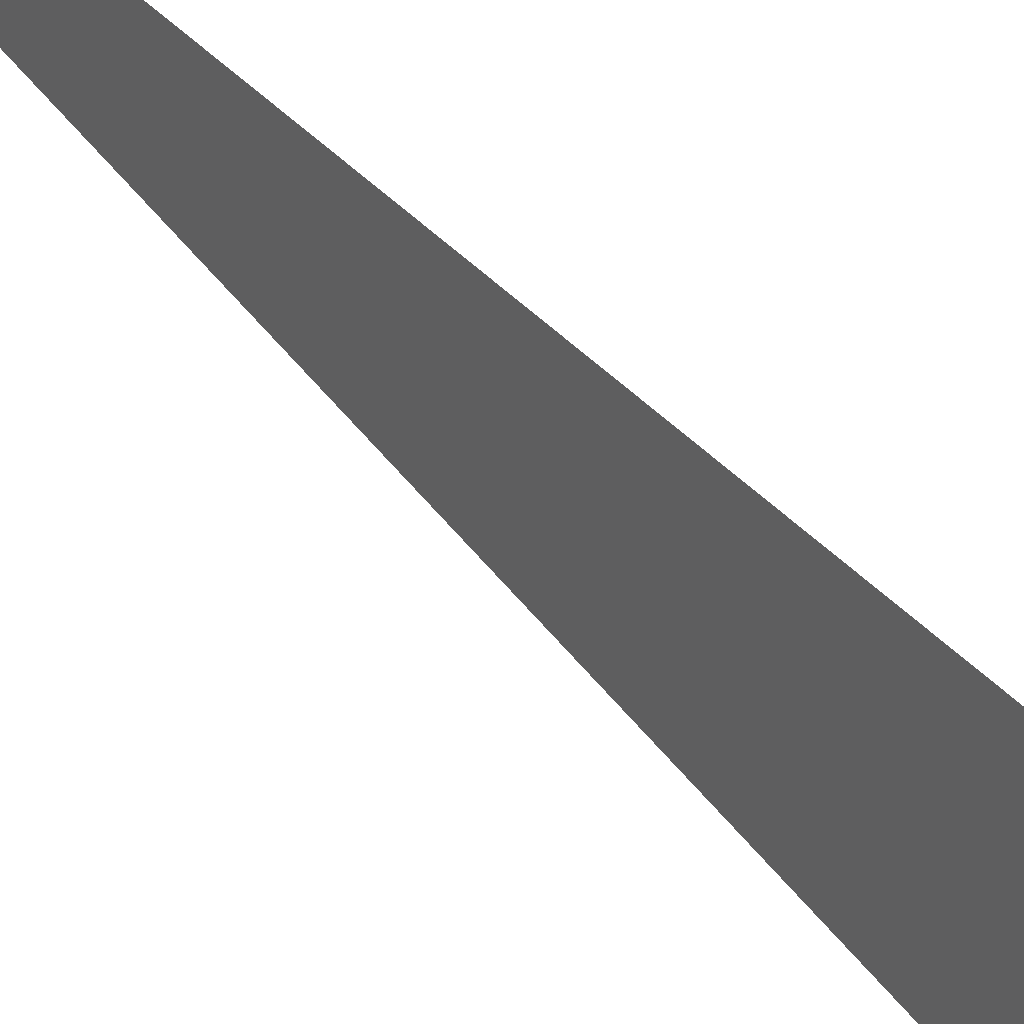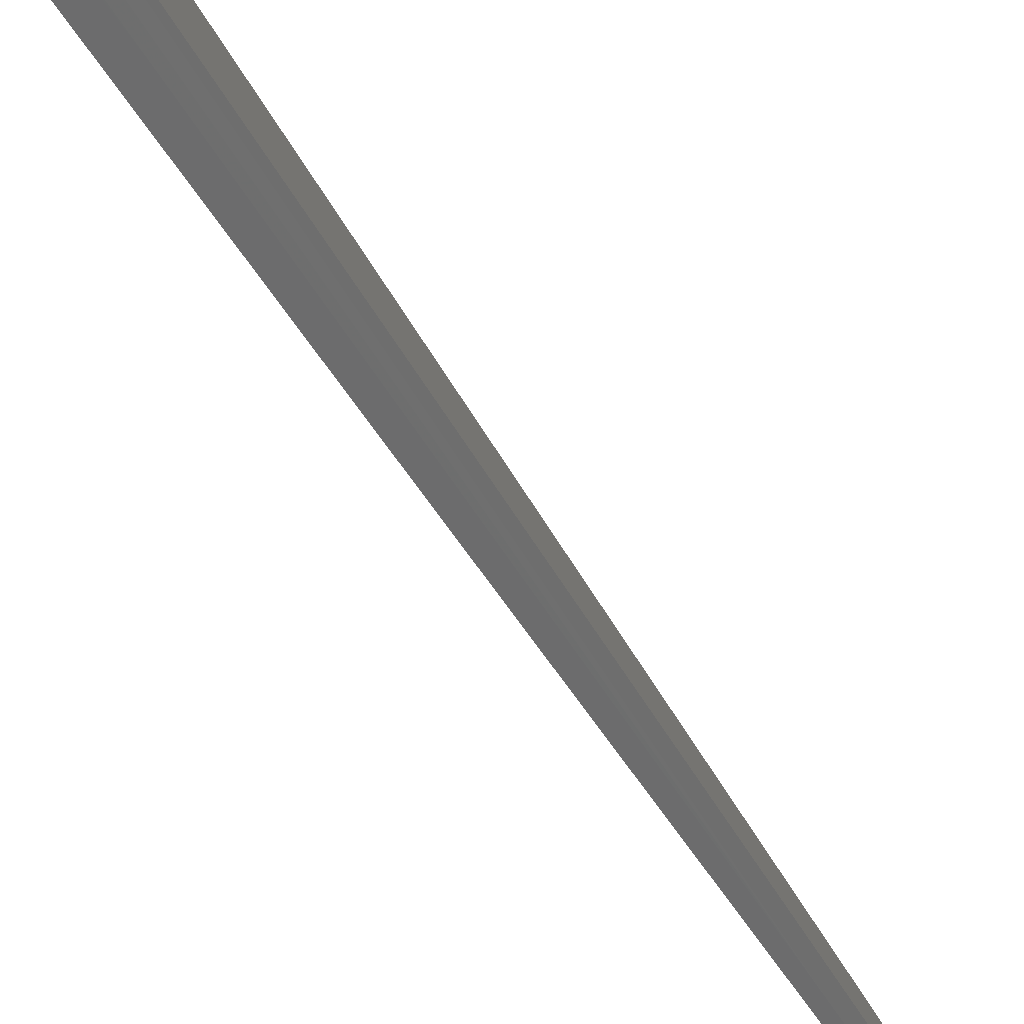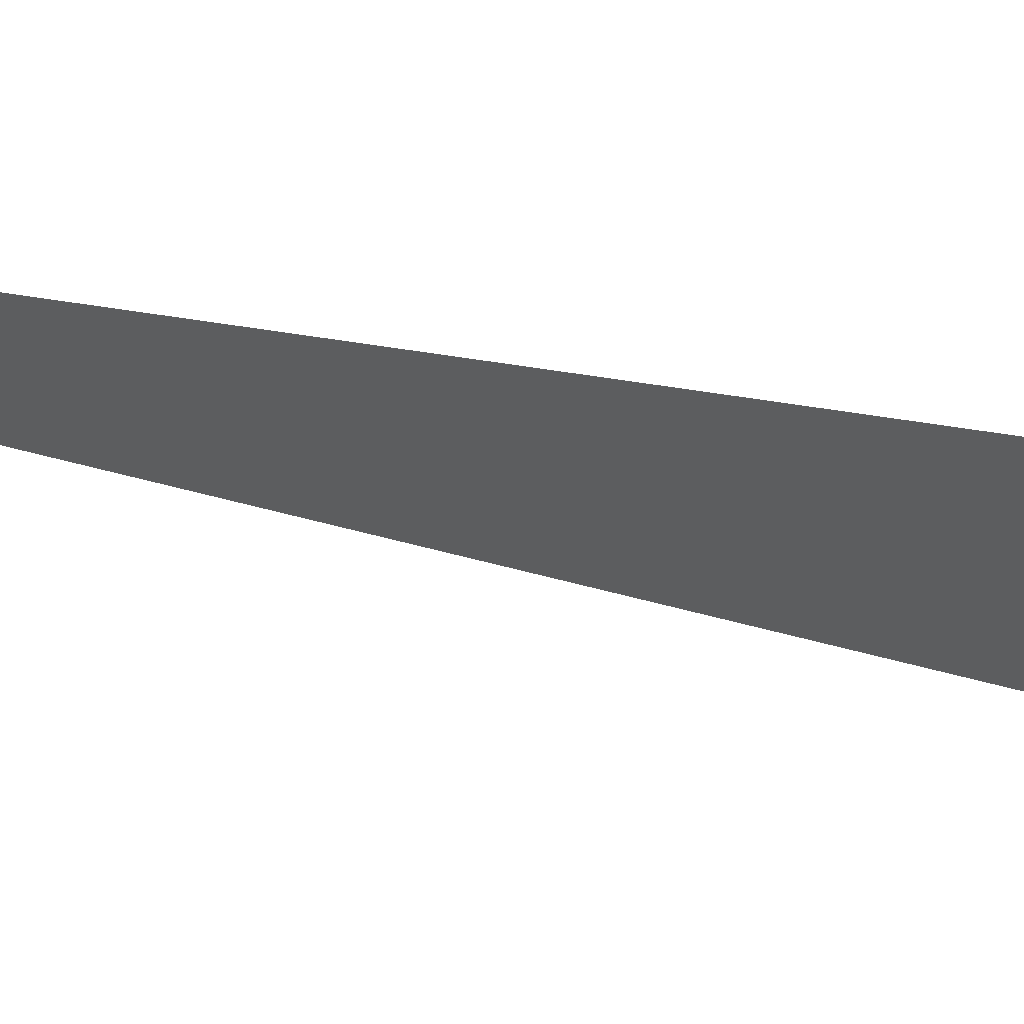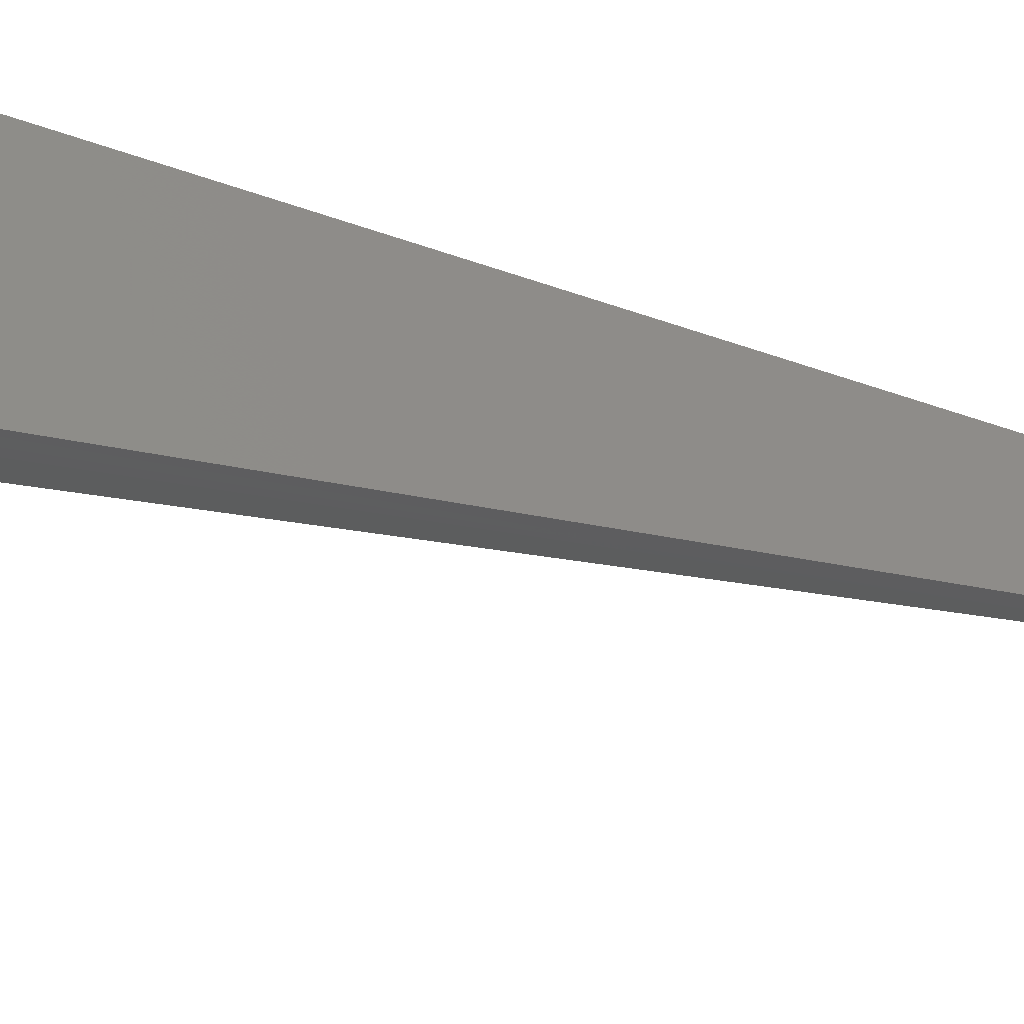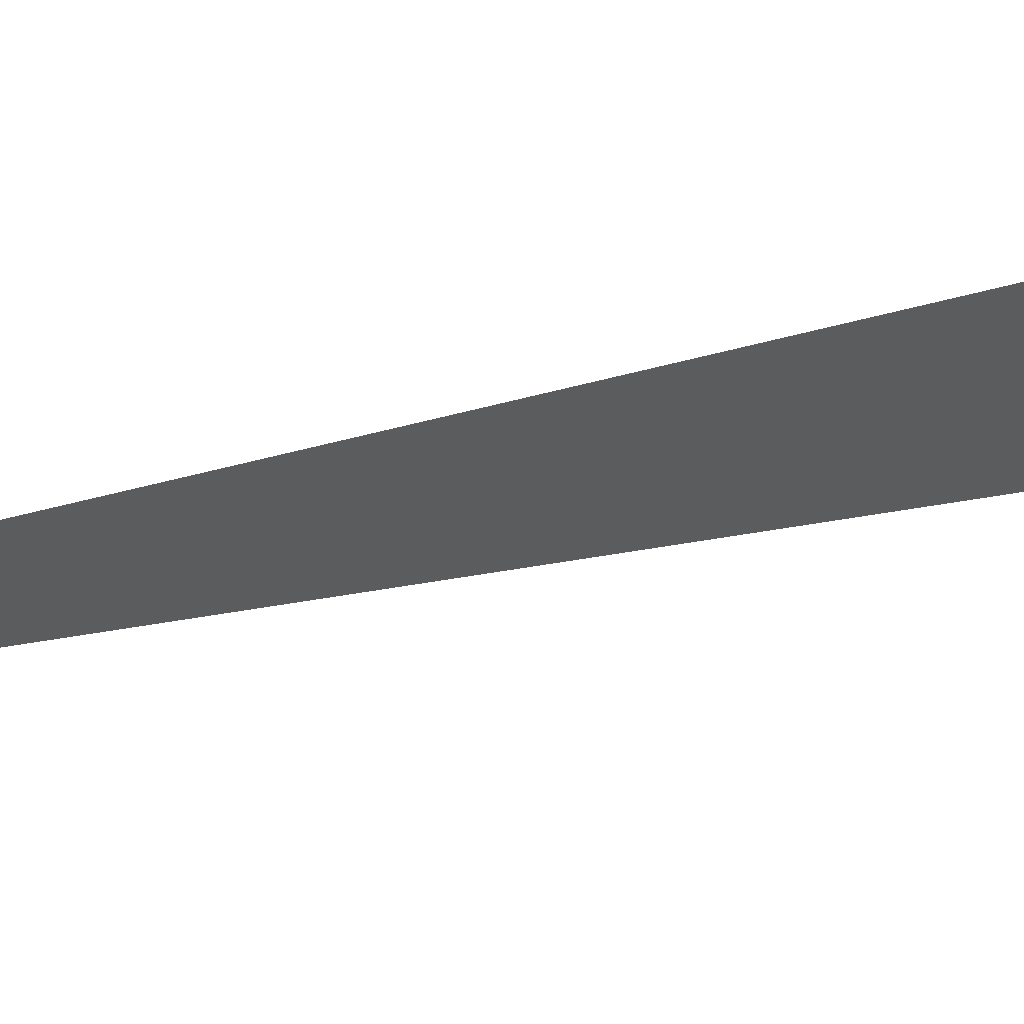
<metadata>
{"format":"stl","ext":"stl","renderer":"f3d","projection":"perspective","resolution":1024,"background":"white","views":[{"elev":39.4,"azim":-37.4,"up":"+Y"},{"elev":-65.3,"azim":31.5,"up":"+Y"},{"elev":56.7,"azim":-80.3,"up":"+Y"},{"elev":-35.6,"azim":62.7,"up":"+Y"},{"elev":62.5,"azim":-104.8,"up":"+Y"}]}
</metadata>
<code>
# stl→obj: 44 verts, 84 faces
v -1.783e-17 -1.981 11.23
v -1.306e-16 -1.735 11.28
v 0 0 -8.882e-15
v -1.102e-16 -1.489 11.32
v -9.373e-17 -1.243 11.35
v -7.916e-17 -0.995 11.38
v -6.447e-17 -0.7469 11.4
v -4.764e-17 -0.4983 11.41
v -2.668e-17 -0.2493 11.42
v -6.781e-16 -8.117e-32 11.43
v 0.08639 -1.979 11.23
v 0.07364 -1.727 11.28
v 0.06293 -1.476 11.32
v 0.05227 -1.226 11.35
v 0.04167 -0.9771 11.38
v 0.03113 -0.7301 11.4
v 0.02067 -0.4848 11.41
v 0.01029 -0.2414 11.42
v 0.1484 -1.722 11.28
v 0.1726 -1.973 11.23
v 0.224 -1.714 11.28
v 0.2585 -1.964 11.23
v 0.3015 -1.71 11.28
v 0.3439 -1.95 11.23
v 0.2588 -1.468 11.32
v 0.1914 -1.465 11.32
v 0.1268 -1.472 11.32
v 0.216 -1.225 11.35
v 0.159 -1.217 11.35
v 0.1053 -1.222 11.35
v 0.173 -0.9813 11.38
v 0.1267 -0.9701 11.38
v 0.08395 -0.9745 11.38
v 0.1299 -0.7369 11.4
v 0.0947 -0.7248 11.4
v 0.06273 -0.7281 11.4
v 0.08672 -0.4918 11.41
v 0.06288 -0.4813 11.41
v 0.04165 -0.4835 11.41
v 0.0434 -0.2462 11.42
v 0.03131 -0.2396 11.42
v 0.02074 -0.2407 11.42
v 0.05754 -0.6577 3.744
v 0.1151 -1.315 7.488
f 1 2 3
f 3 2 4
f 3 4 5
f 5 6 3
f 3 6 7
f 3 7 8
f 8 9 3
f 3 9 10
f 1 11 2
f 2 11 12
f 2 12 4
f 4 12 13
f 4 13 5
f 5 13 14
f 5 14 6
f 6 14 15
f 6 15 7
f 7 15 16
f 7 16 8
f 8 16 17
f 8 17 9
f 9 17 18
f 9 18 10
f 12 11 19
f 19 11 20
f 19 20 21
f 21 20 22
f 21 22 23
f 23 22 24
f 23 25 21
f 21 25 26
f 21 26 19
f 19 26 27
f 19 27 12
f 12 27 13
f 25 28 26
f 26 28 29
f 26 29 27
f 27 29 30
f 27 30 13
f 13 30 14
f 28 31 29
f 29 31 32
f 29 32 30
f 30 32 33
f 30 33 14
f 14 33 15
f 31 34 32
f 32 34 35
f 32 35 33
f 33 35 36
f 33 36 15
f 15 36 16
f 34 37 35
f 35 37 38
f 35 38 36
f 36 38 39
f 36 39 16
f 16 39 17
f 37 40 38
f 38 40 41
f 38 41 39
f 39 41 42
f 39 42 17
f 17 42 18
f 40 10 41
f 41 10 42
f 42 10 18
f 24 3 23
f 23 3 25
f 25 3 28
f 28 3 31
f 31 3 34
f 34 3 37
f 37 3 40
f 40 3 10
f 3 24 43
f 43 24 22
f 43 22 44
f 44 22 20
f 44 20 11
f 11 1 44
f 44 1 43
f 1 3 43

</code>
